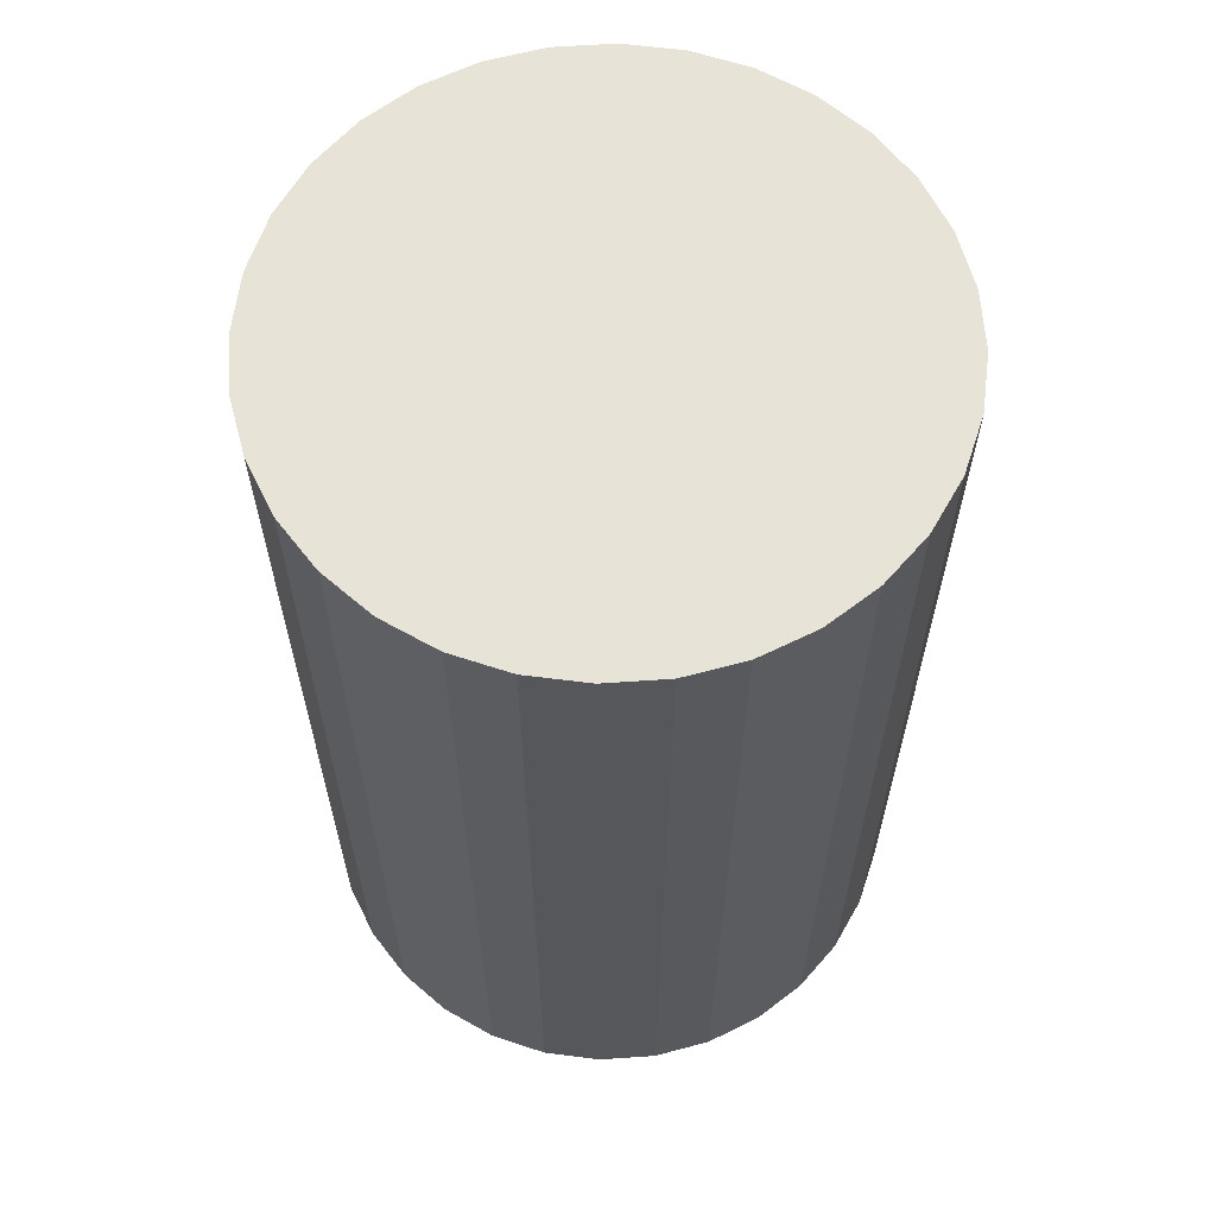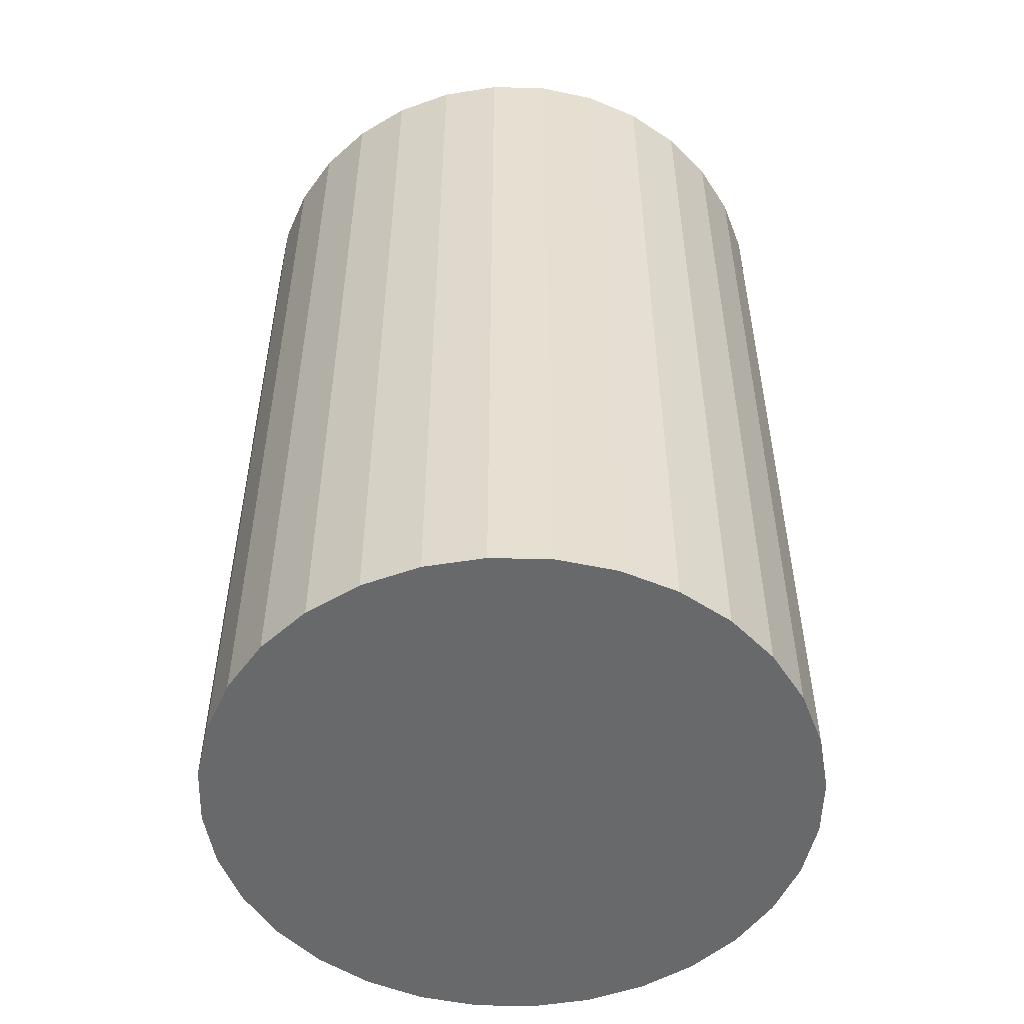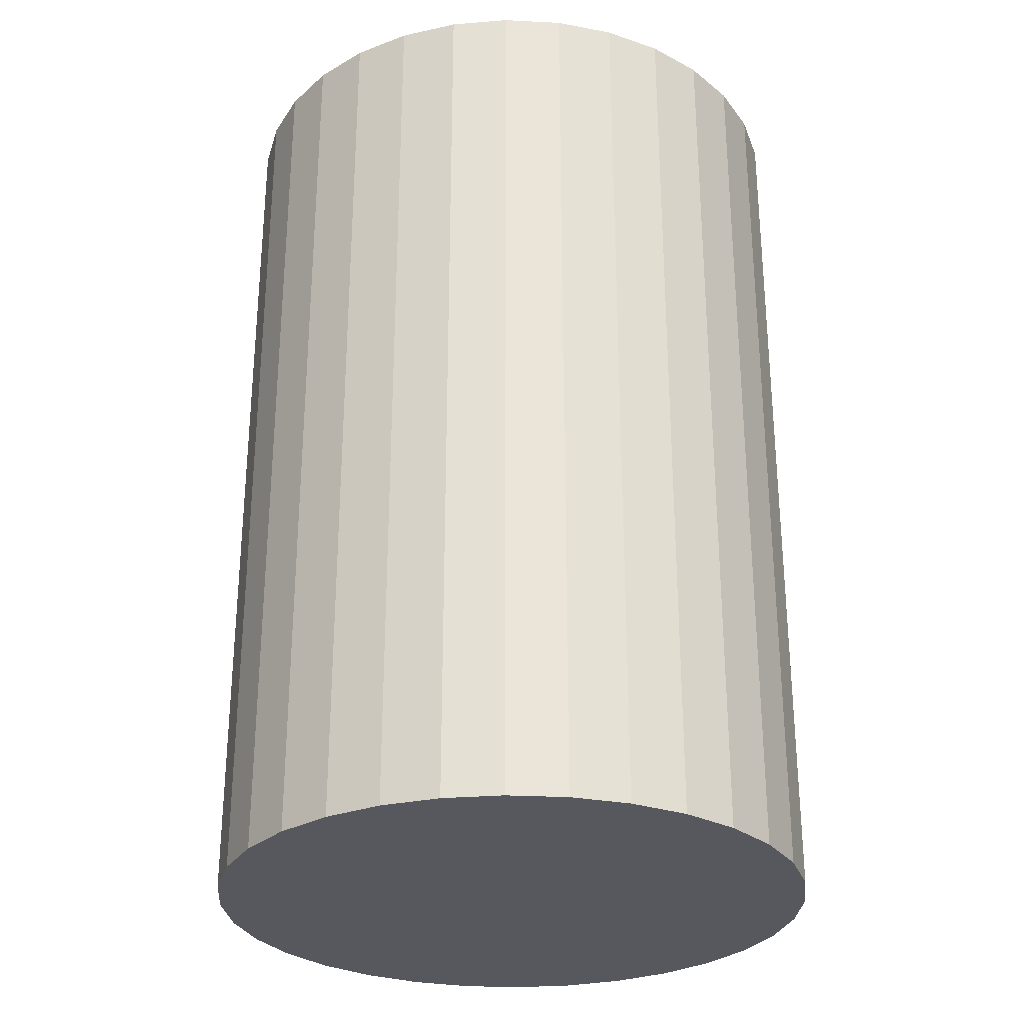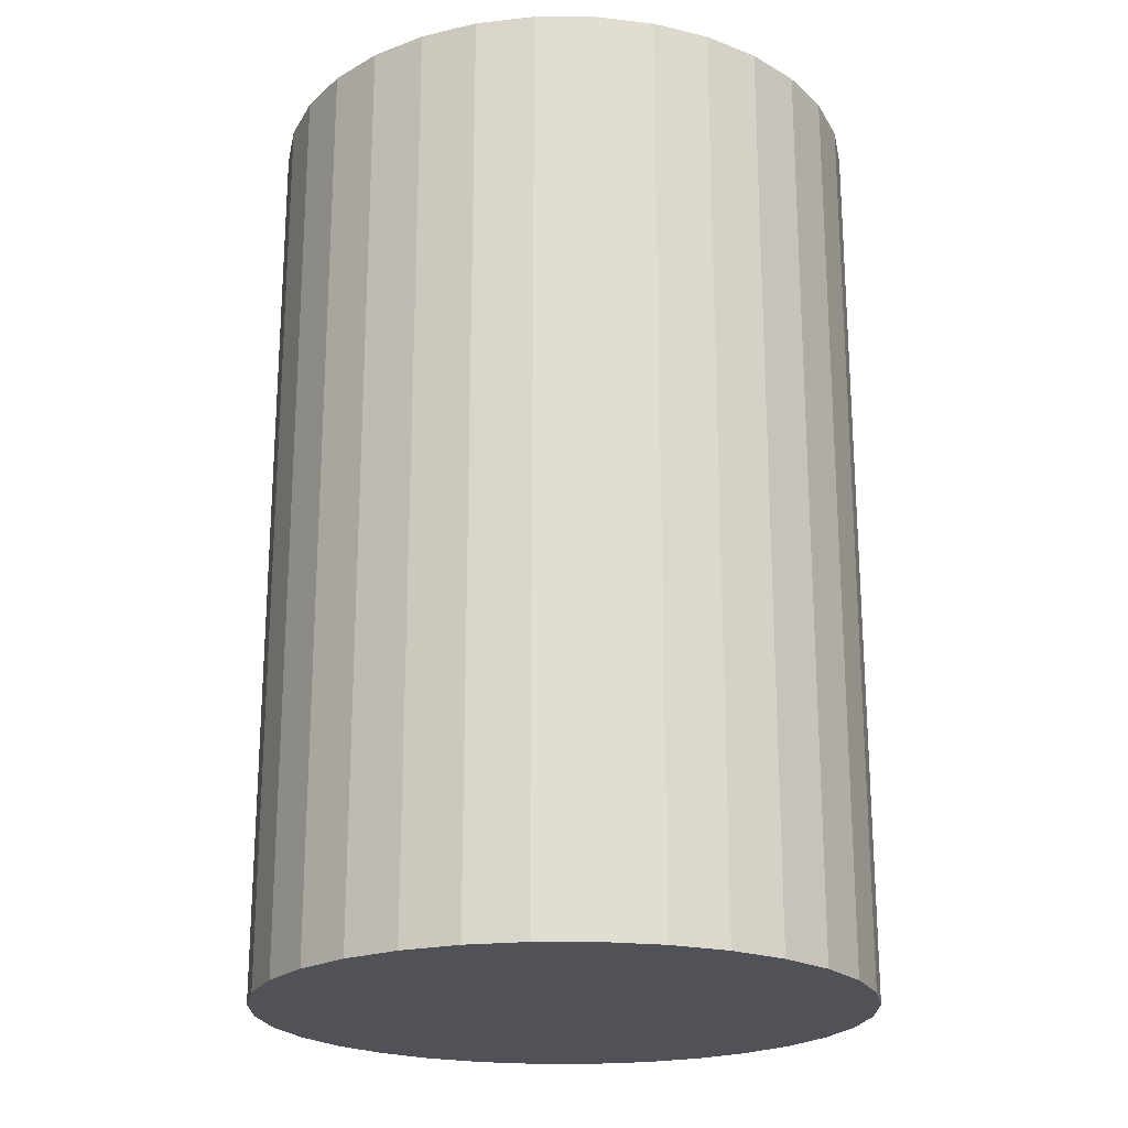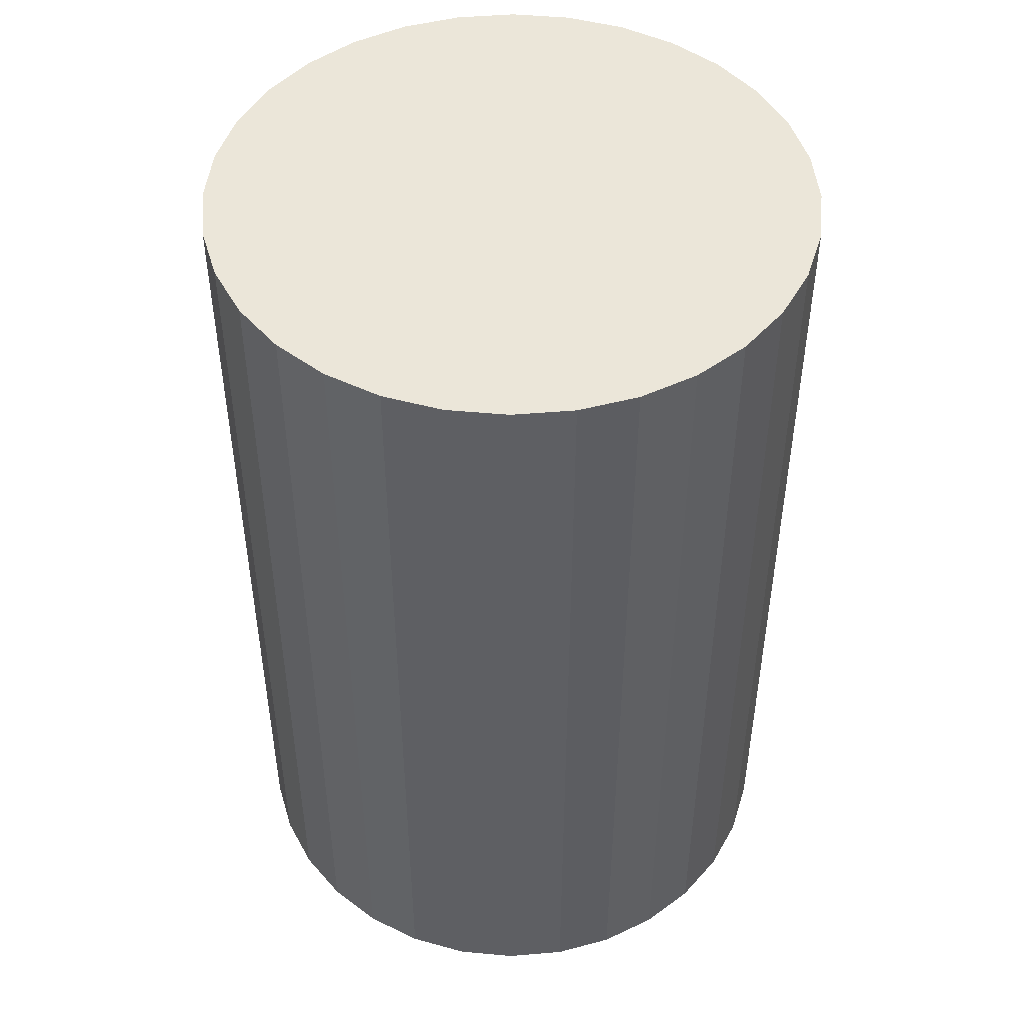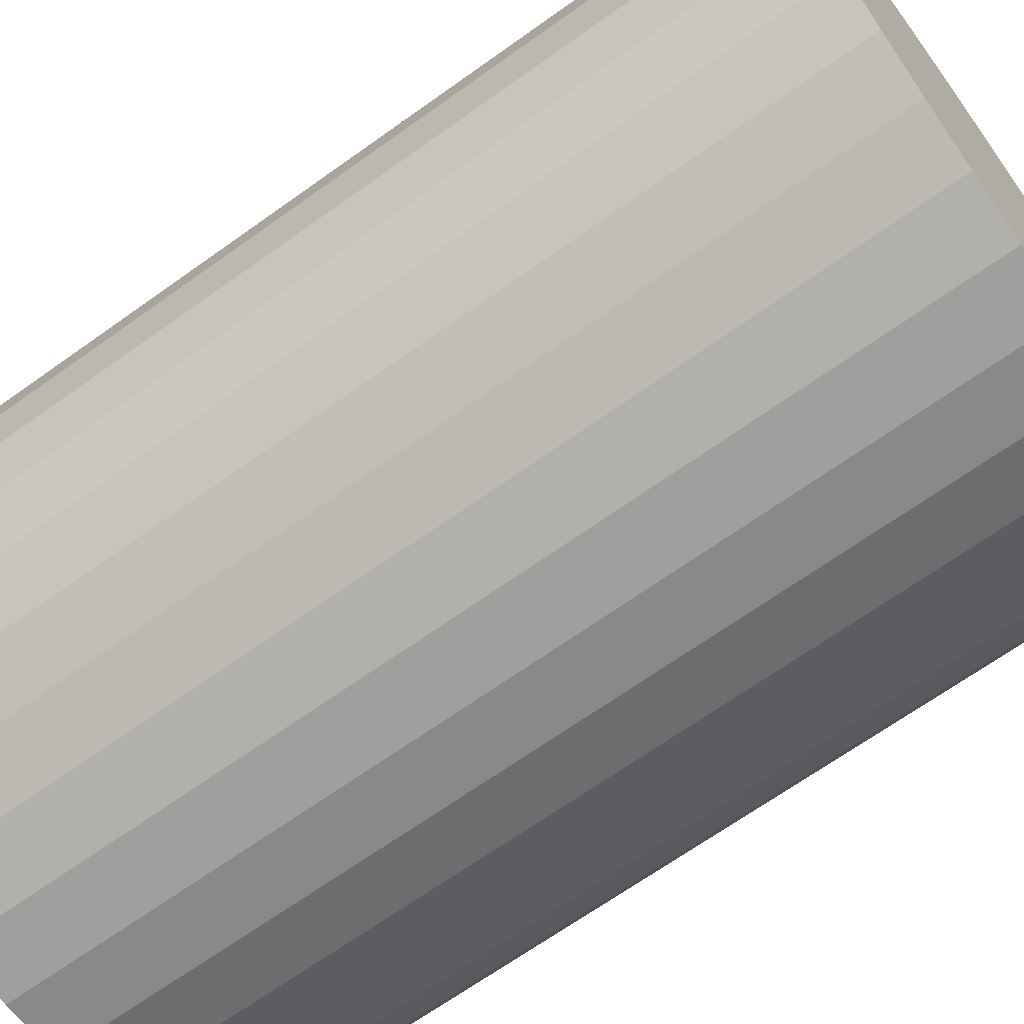
<metadata>
{"format":"obj","ext":"obj","renderer":"f3d","projection":"perspective","resolution":1024,"background":"white","views":[{"elev":62.6,"azim":57.9,"up":"+Z"},{"elev":-52.6,"azim":-29.6,"up":"+Z"},{"elev":-28.9,"azim":147.5,"up":"+Z"},{"elev":-21.6,"azim":-152.0,"up":"+Z"},{"elev":47.8,"azim":67.8,"up":"+Z"},{"elev":-67.4,"azim":-54.3,"up":"+Y"}]}
</metadata>
<code>
v 0 0 -0.04932
v 0.03234 0 -0.04932
v 0.03234 0 0.04932
v 0 0 0.04932
v 0.03172 0.00631 -0.04932
v 0.03172 0.00631 0.04932
v 0.02988 0.01238 -0.04932
v 0.02988 0.01238 0.04932
v 0.02689 0.01797 -0.04932
v 0.02689 0.01797 0.04932
v 0.02287 0.02287 -0.04932
v 0.02287 0.02287 0.04932
v 0.01797 0.02689 -0.04932
v 0.01797 0.02689 0.04932
v 0.01238 0.02988 -0.04932
v 0.01238 0.02988 0.04932
v 0.00631 0.03172 -0.04932
v 0.00631 0.03172 0.04932
v 0 0.03234 -0.04932
v 0 0.03234 0.04932
v -0.00631 0.03172 -0.04932
v -0.00631 0.03172 0.04932
v -0.01238 0.02988 -0.04932
v -0.01238 0.02988 0.04932
v -0.01797 0.02689 -0.04932
v -0.01797 0.02689 0.04932
v -0.02287 0.02287 -0.04932
v -0.02287 0.02287 0.04932
v -0.02689 0.01797 -0.04932
v -0.02689 0.01797 0.04932
v -0.02988 0.01238 -0.04932
v -0.02988 0.01238 0.04932
v -0.03172 0.00631 -0.04932
v -0.03172 0.00631 0.04932
v -0.03234 0 -0.04932
v -0.03234 0 0.04932
v -0.03172 -0.00631 -0.04932
v -0.03172 -0.00631 0.04932
v -0.02988 -0.01238 -0.04932
v -0.02988 -0.01238 0.04932
v -0.02689 -0.01797 -0.04932
v -0.02689 -0.01797 0.04932
v -0.02287 -0.02287 -0.04932
v -0.02287 -0.02287 0.04932
v -0.01797 -0.02689 -0.04932
v -0.01797 -0.02689 0.04932
v -0.01238 -0.02988 -0.04932
v -0.01238 -0.02988 0.04932
v -0.00631 -0.03172 -0.04932
v -0.00631 -0.03172 0.04932
v -0 -0.03234 -0.04932
v -0 -0.03234 0.04932
v 0.00631 -0.03172 -0.04932
v 0.00631 -0.03172 0.04932
v 0.01238 -0.02988 -0.04932
v 0.01238 -0.02988 0.04932
v 0.01797 -0.02689 -0.04932
v 0.01797 -0.02689 0.04932
v 0.02287 -0.02287 -0.04932
v 0.02287 -0.02287 0.04932
v 0.02689 -0.01797 -0.04932
v 0.02689 -0.01797 0.04932
v 0.02988 -0.01238 -0.04932
v 0.02988 -0.01238 0.04932
v 0.03172 -0.00631 -0.04932
v 0.03172 -0.00631 0.04932
f 2 1 5
f 2 5 3
f 3 5 6
f 3 6 4
f 5 1 7
f 5 7 6
f 6 7 8
f 6 8 4
f 7 1 9
f 7 9 8
f 8 9 10
f 8 10 4
f 9 1 11
f 9 11 10
f 10 11 12
f 10 12 4
f 11 1 13
f 11 13 12
f 12 13 14
f 12 14 4
f 13 1 15
f 13 15 14
f 14 15 16
f 14 16 4
f 15 1 17
f 15 17 16
f 16 17 18
f 16 18 4
f 17 1 19
f 17 19 18
f 18 19 20
f 18 20 4
f 19 1 21
f 19 21 20
f 20 21 22
f 20 22 4
f 21 1 23
f 21 23 22
f 22 23 24
f 22 24 4
f 23 1 25
f 23 25 24
f 24 25 26
f 24 26 4
f 25 1 27
f 25 27 26
f 26 27 28
f 26 28 4
f 27 1 29
f 27 29 28
f 28 29 30
f 28 30 4
f 29 1 31
f 29 31 30
f 30 31 32
f 30 32 4
f 31 1 33
f 31 33 32
f 32 33 34
f 32 34 4
f 33 1 35
f 33 35 34
f 34 35 36
f 34 36 4
f 35 1 37
f 35 37 36
f 36 37 38
f 36 38 4
f 37 1 39
f 37 39 38
f 38 39 40
f 38 40 4
f 39 1 41
f 39 41 40
f 40 41 42
f 40 42 4
f 41 1 43
f 41 43 42
f 42 43 44
f 42 44 4
f 43 1 45
f 43 45 44
f 44 45 46
f 44 46 4
f 45 1 47
f 45 47 46
f 46 47 48
f 46 48 4
f 47 1 49
f 47 49 48
f 48 49 50
f 48 50 4
f 49 1 51
f 49 51 50
f 50 51 52
f 50 52 4
f 51 1 53
f 51 53 52
f 52 53 54
f 52 54 4
f 53 1 55
f 53 55 54
f 54 55 56
f 54 56 4
f 55 1 57
f 55 57 56
f 56 57 58
f 56 58 4
f 57 1 59
f 57 59 58
f 58 59 60
f 58 60 4
f 59 1 61
f 59 61 60
f 60 61 62
f 60 62 4
f 61 1 63
f 61 63 62
f 62 63 64
f 62 64 4
f 63 1 65
f 63 65 64
f 64 65 66
f 64 66 4
f 65 1 2
f 65 2 66
f 66 2 3
f 66 3 4

</code>
